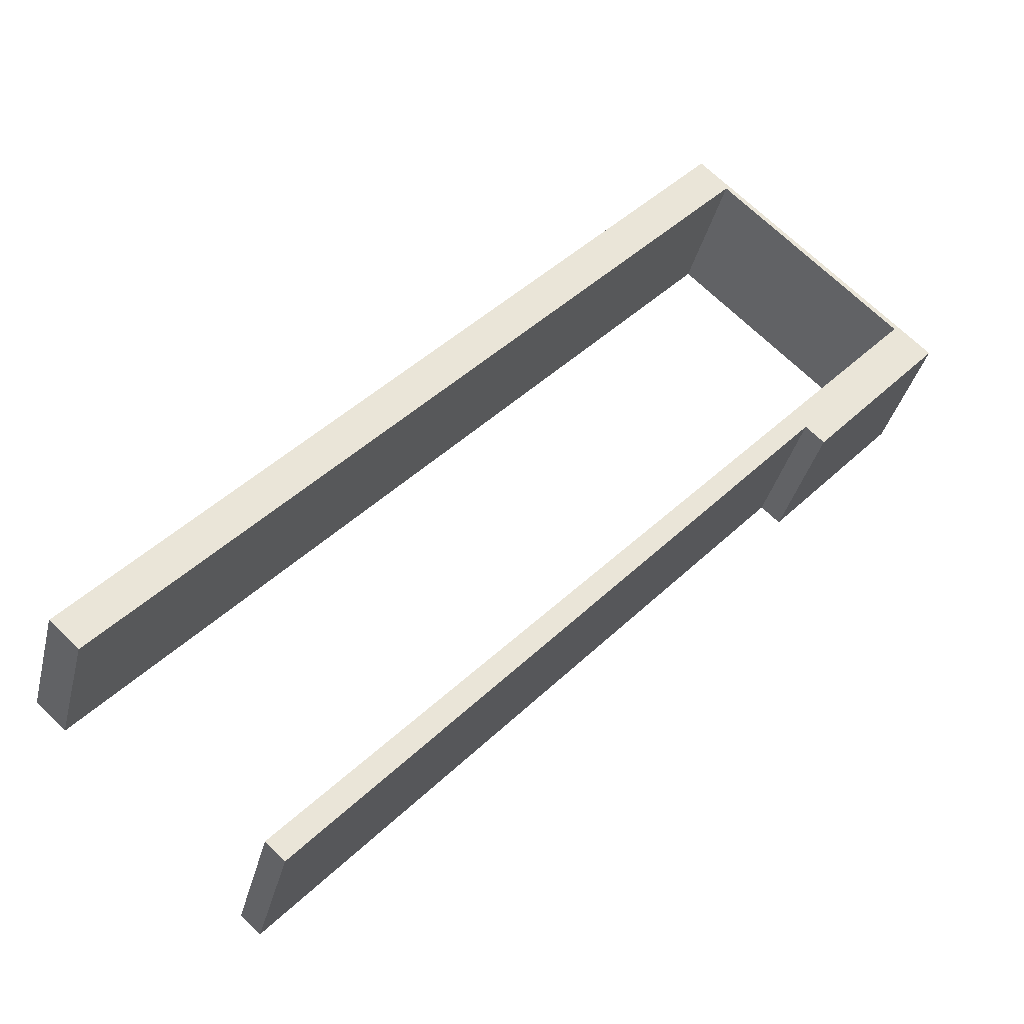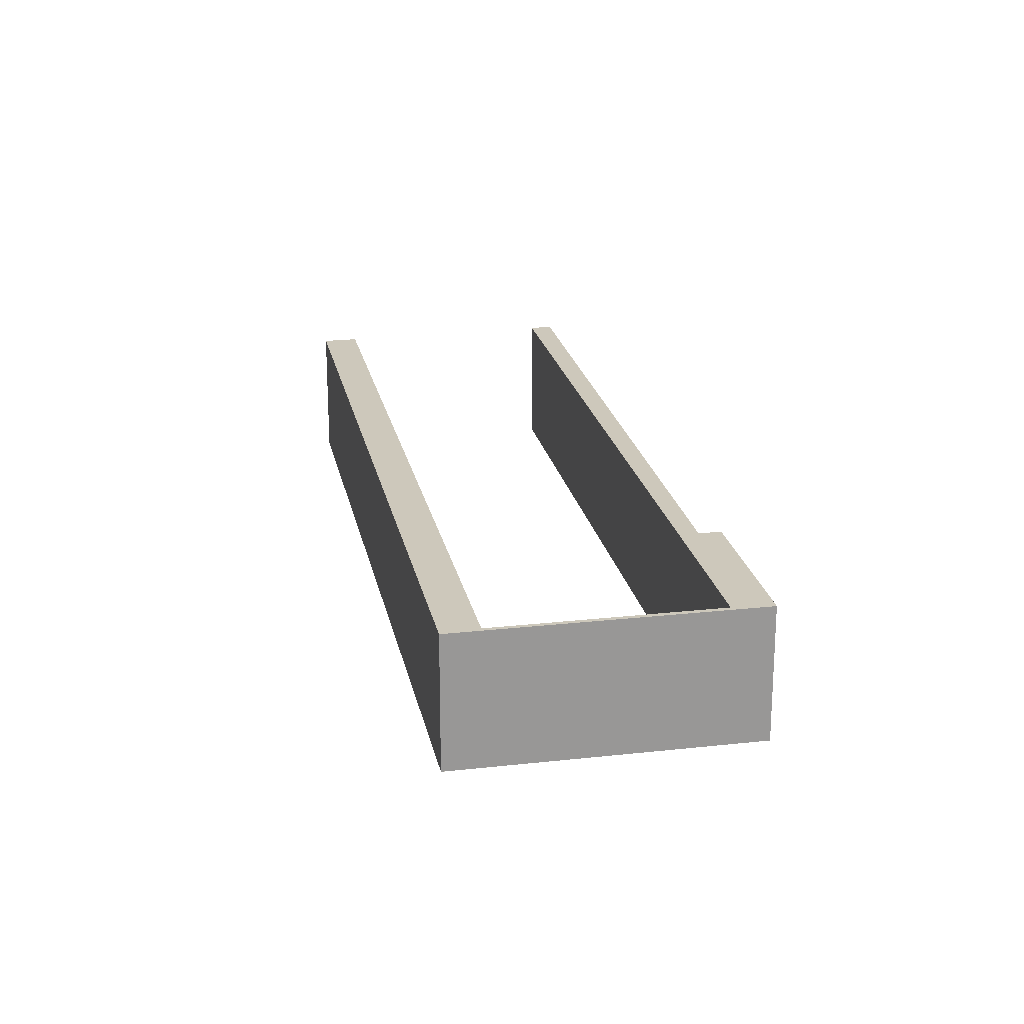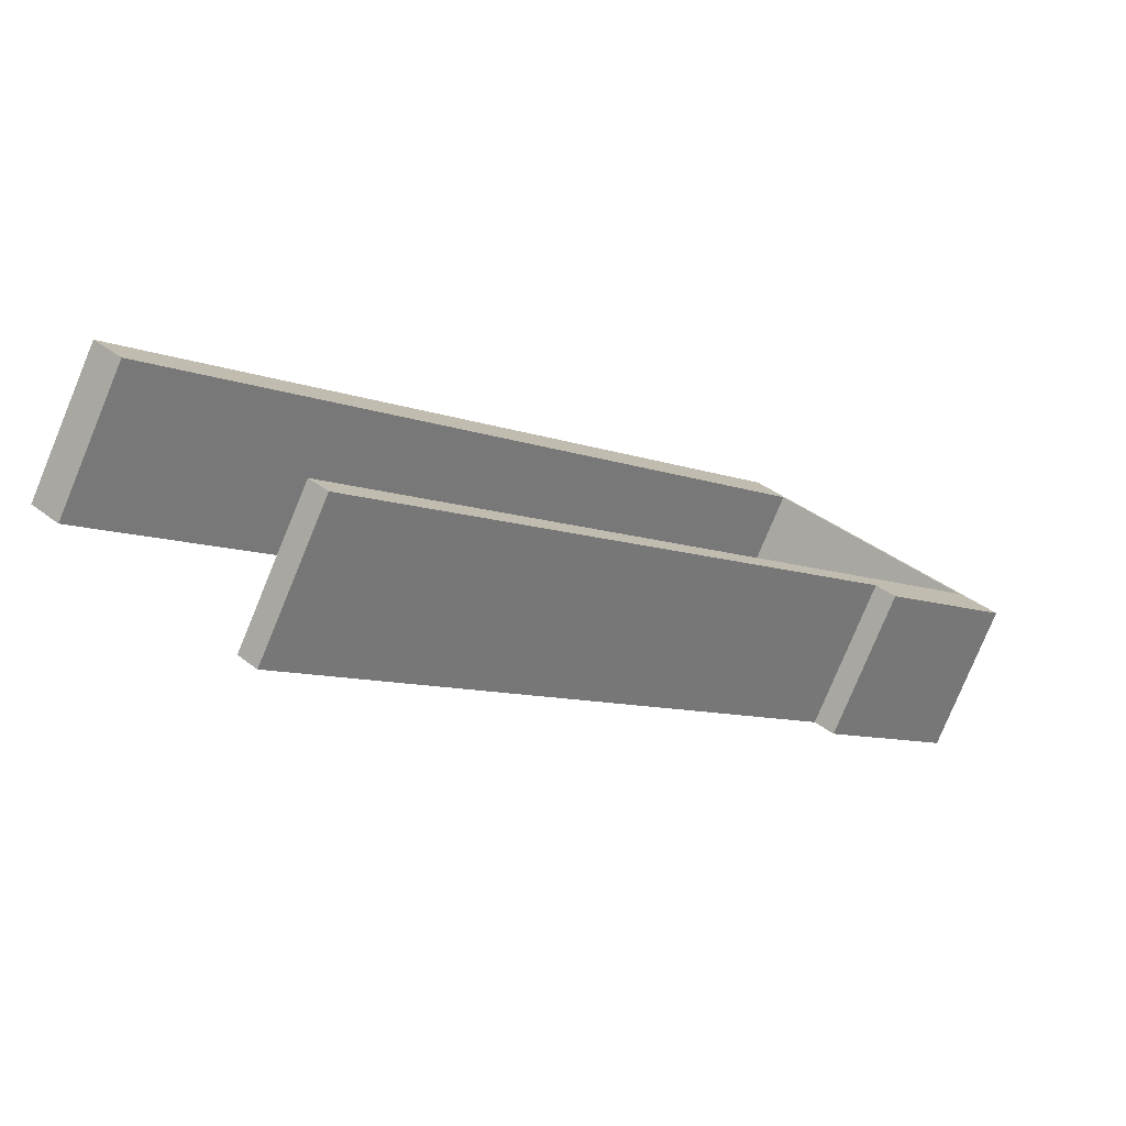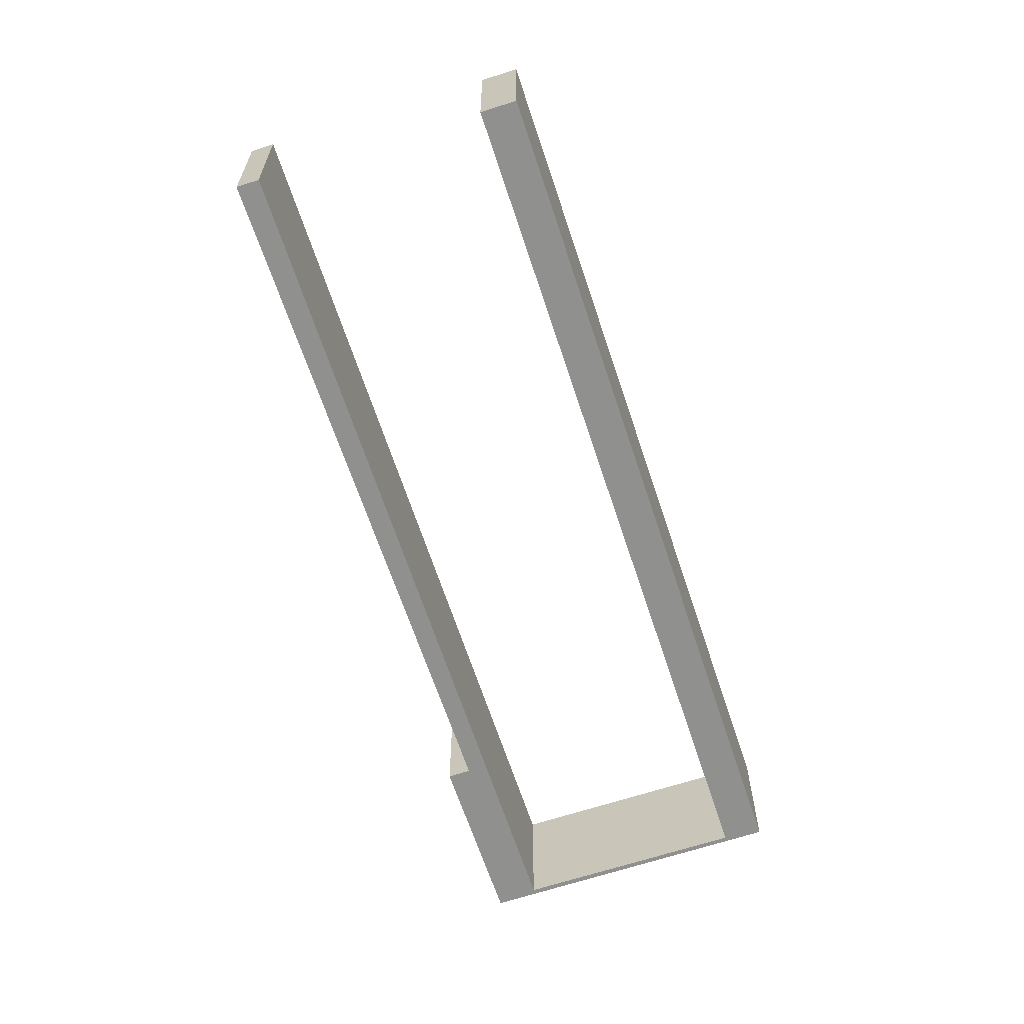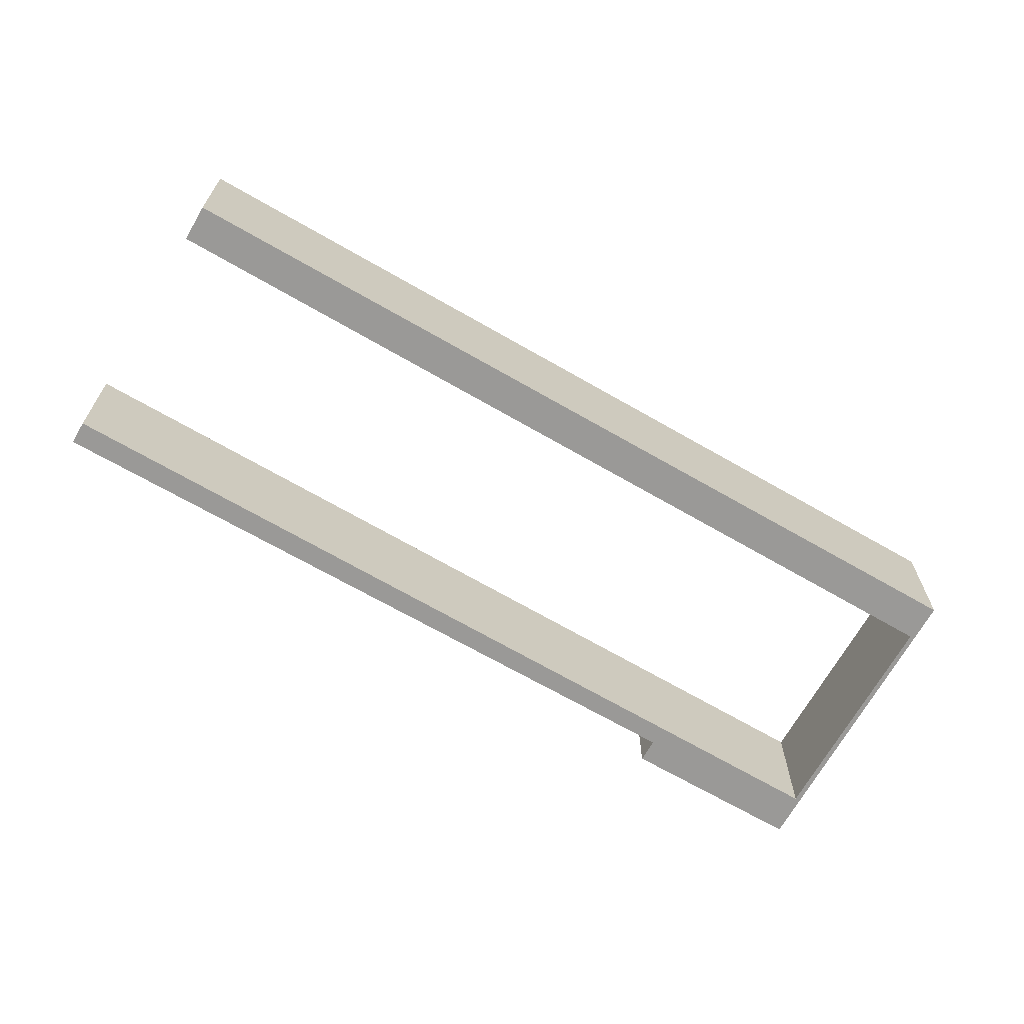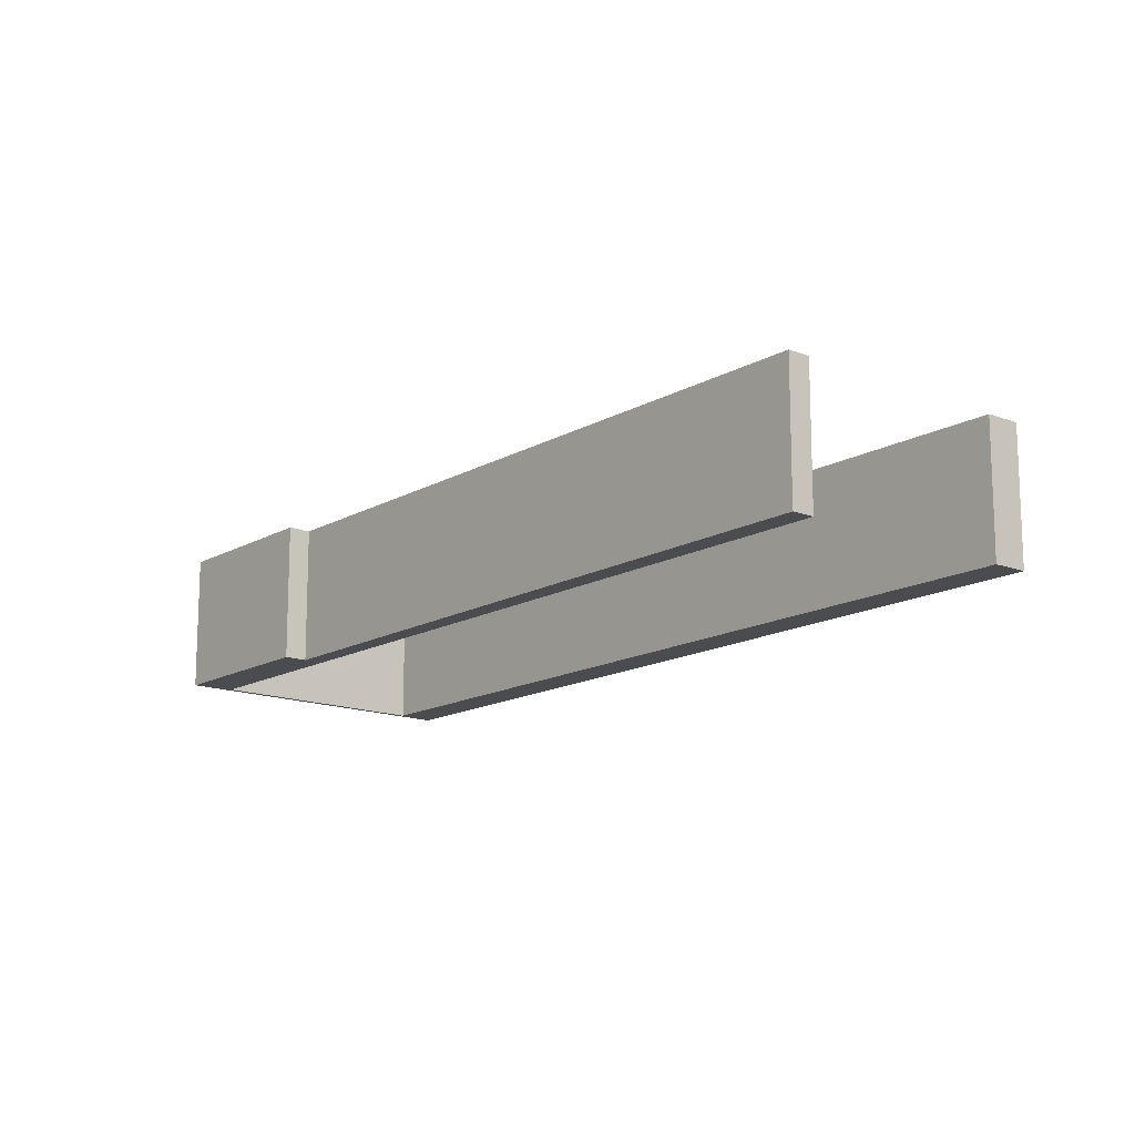
<metadata>
{"format":"obj","ext":"obj","renderer":"f3d","projection":"perspective","resolution":1024,"background":"white","views":[{"elev":-35.4,"azim":-13.2,"up":"+Z"},{"elev":21.9,"azim":31.5,"up":"+Y"},{"elev":-78.0,"azim":-22.4,"up":"+Z"},{"elev":-65.5,"azim":-119.1,"up":"+Y"},{"elev":-69.0,"azim":-77.3,"up":"+Y"},{"elev":-14.8,"azim":-176.9,"up":"+Y"}]}
</metadata>
<code>
v  31.69 7.27 34.43
v  1.437 7.27 -1.323
v  0 7.27 4.452e-16
v  33.03 7.27 32.86
v  43.77 7.27 23.31
v  41.95 7.27 24.61
v  11.11 7.27 -10.58
v  10.2 7.27 -9.737
v  35.13 7.27 15.68
v  36.44 7.27 17.1
v  37.34 7.27 16.28
v  11.11 6.478e-16 -10.58
v  10.2 5.962e-16 -9.737
v  41.95 -1.507e-15 24.61
v  33.03 -2.012e-15 32.86
v  1.437 8.101e-17 -1.323
v  0 0 0
v  37.34 -9.966e-16 16.28
v  36.44 -1.047e-15 17.1
v  31.69 -2.108e-15 34.43
v  43.77 -1.427e-15 23.31
v  35.13 -9.6e-16 15.68
g defaultobject
f 1 2 3
f 2 1 4
f 4 1 5
f 4 5 6
f 6 7 8
f 7 6 9
f 9 6 10
f 10 6 11
f 11 6 5
f 12 8 7
f 8 12 13
f 14 4 6
f 4 14 15
f 16 3 2
f 3 16 17
f 18 10 11
f 10 18 19
f 13 6 8
f 6 13 14
f 17 1 3
f 1 17 20
f 15 2 4
f 2 15 16
f 21 11 5
f 11 21 18
f 9 12 7
f 12 9 22
f 22 9 10
f 22 10 19
f 20 5 1
f 5 20 21
f 21 19 18
f 20 15 21
f 14 21 15
f 19 21 14
f 13 19 14
f 22 19 13
f 12 22 13
f 20 17 15
f 16 15 17

</code>
